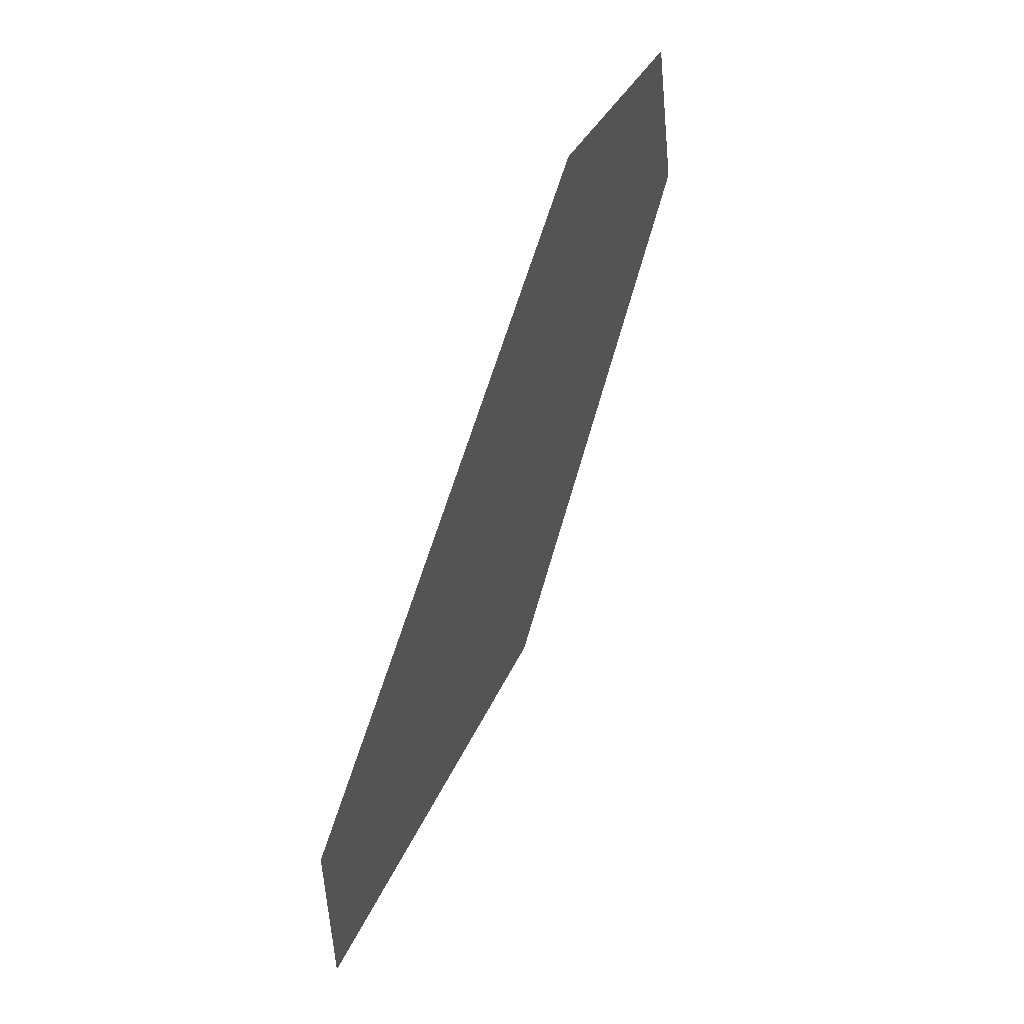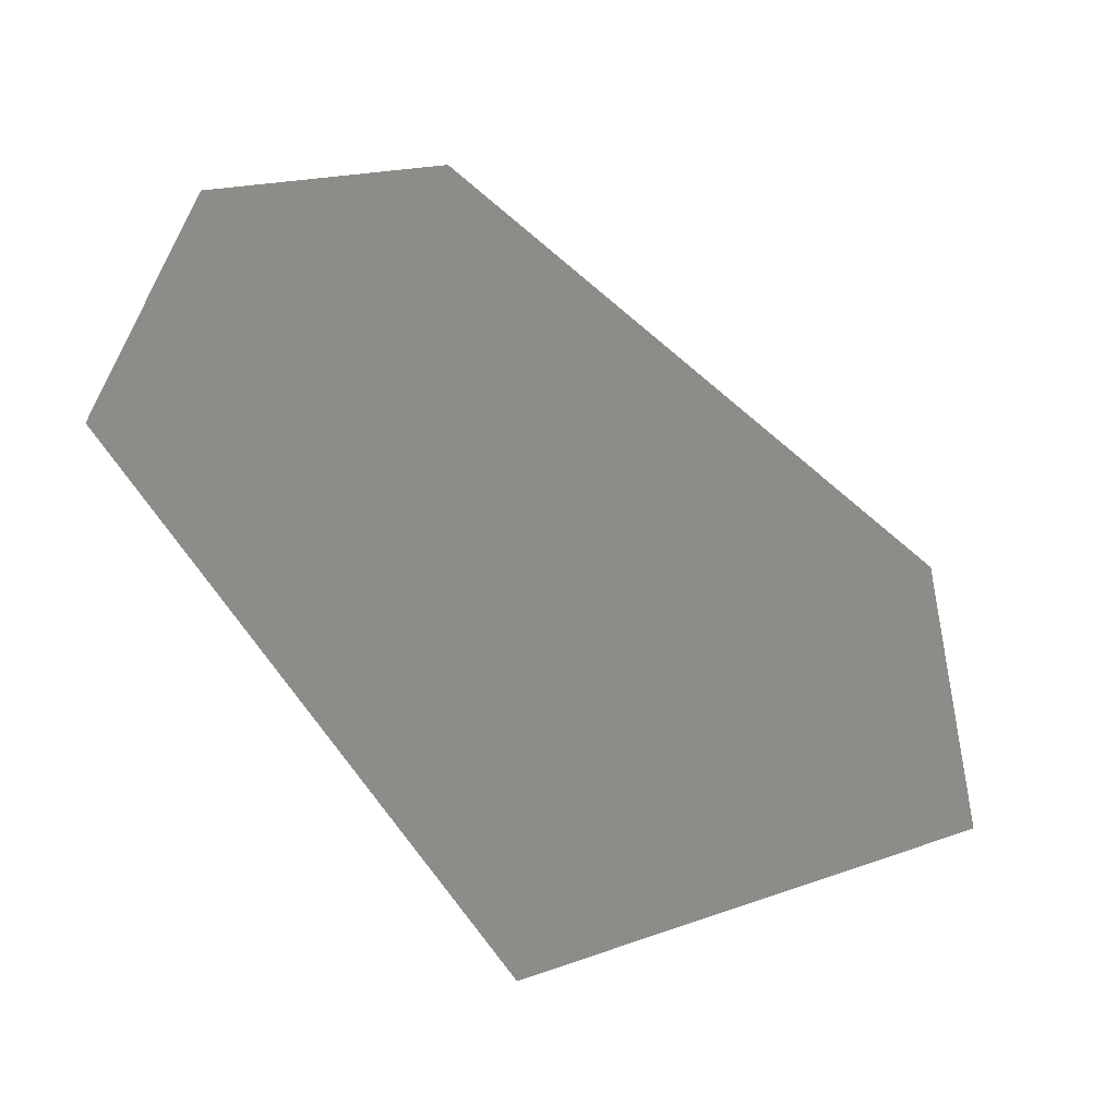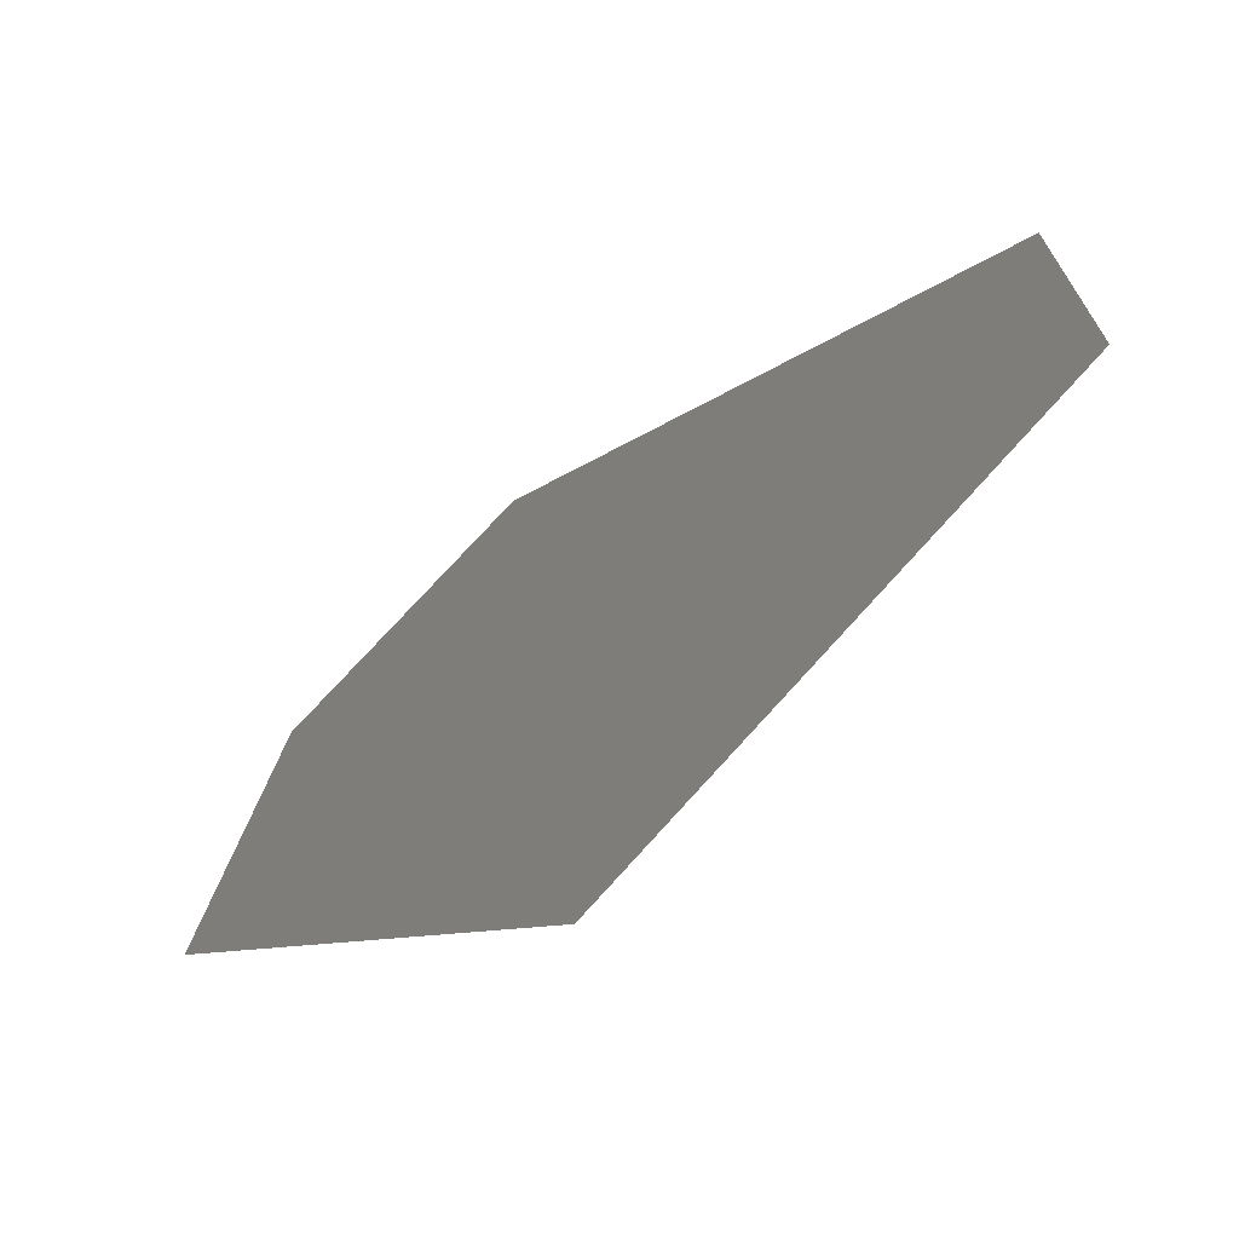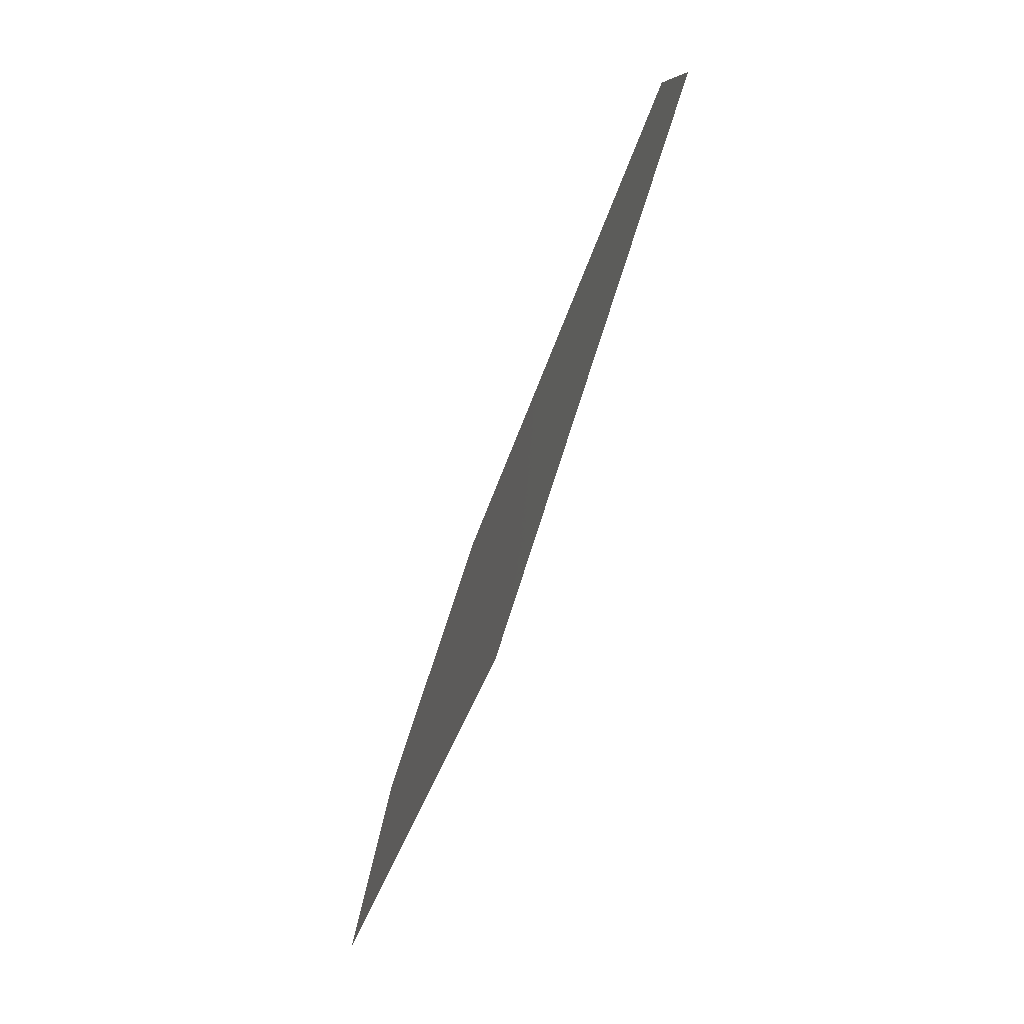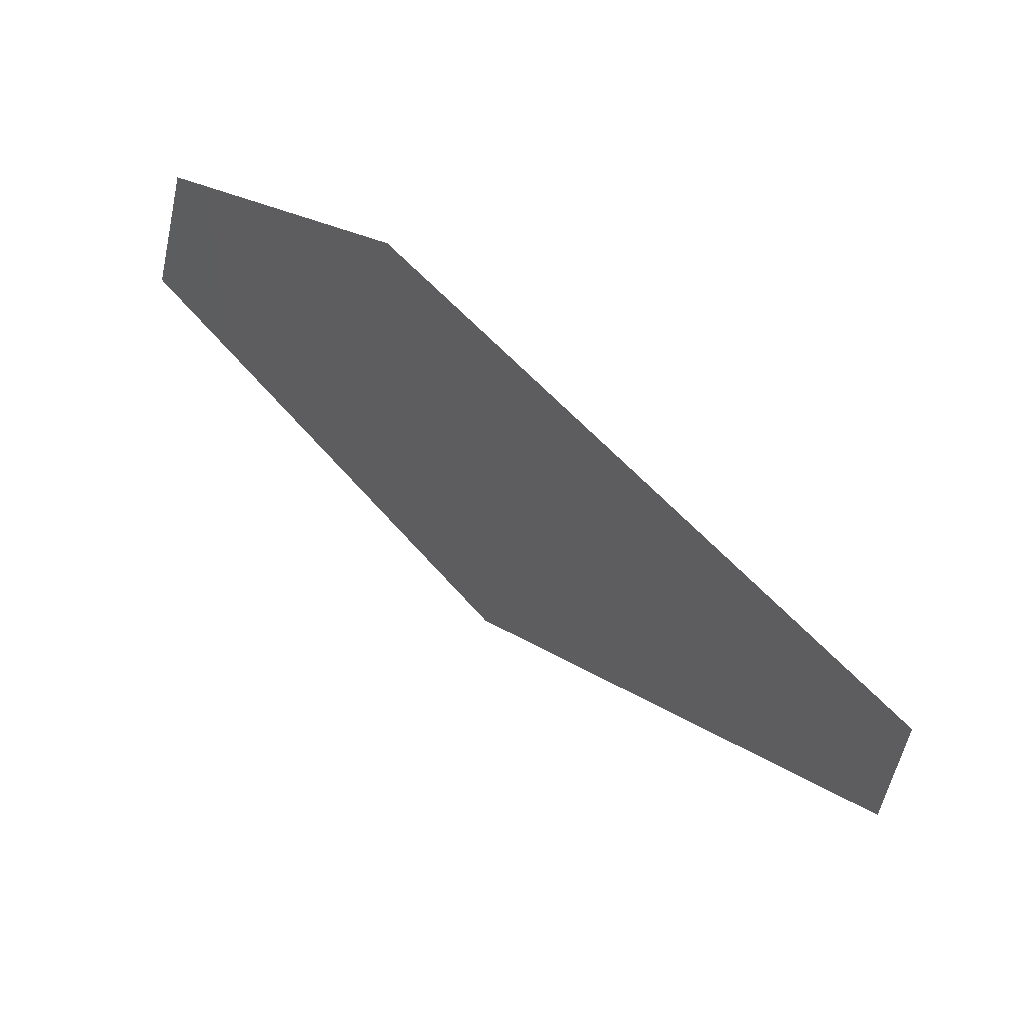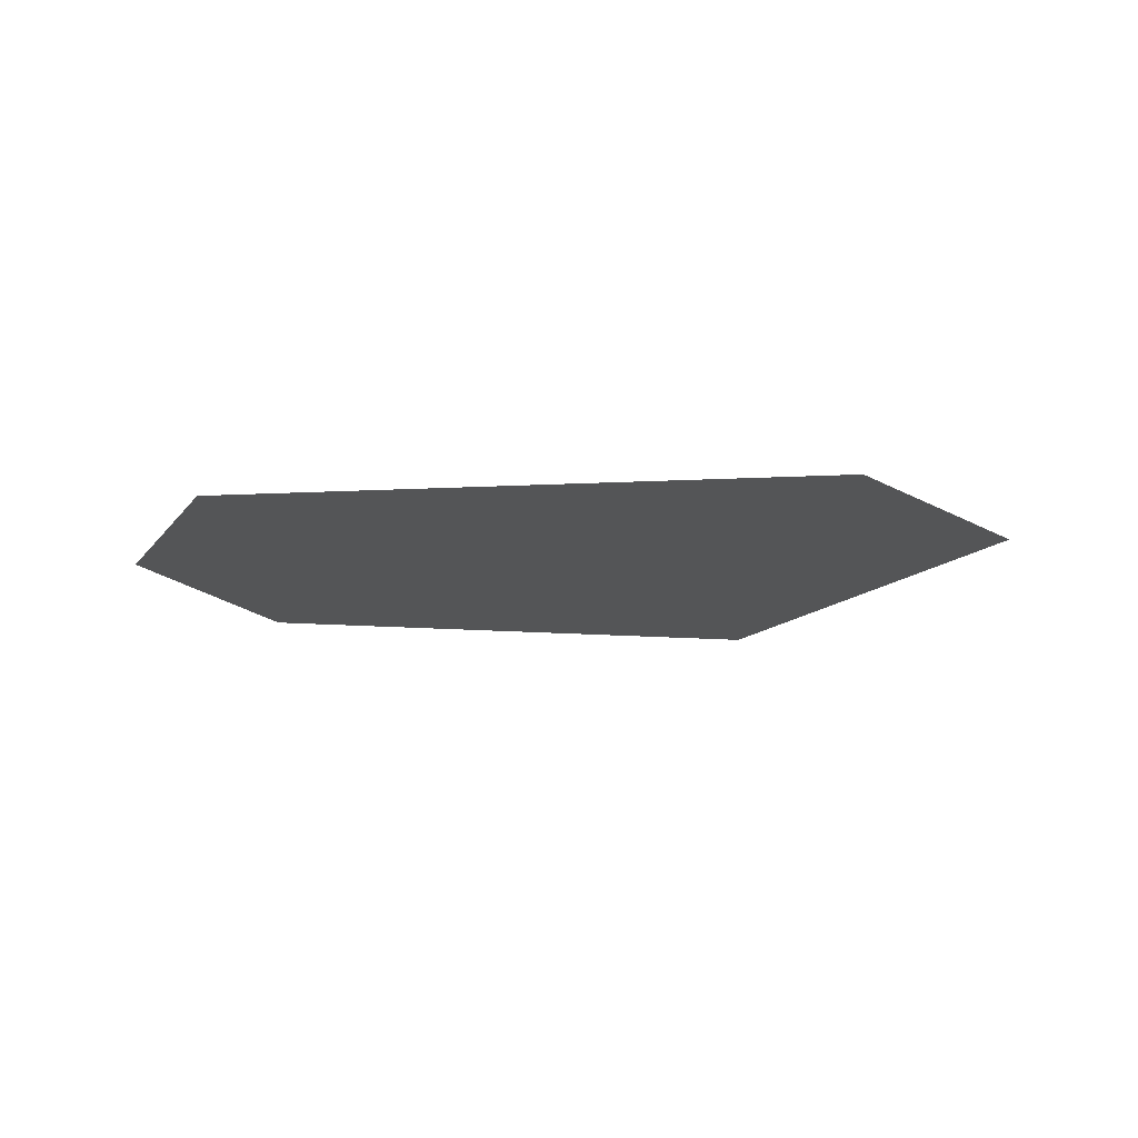
<metadata>
{"format":"stl","ext":"stl","renderer":"f3d","projection":"perspective","resolution":1024,"background":"white","views":[{"elev":65.6,"azim":-68.4,"up":"+Y"},{"elev":-40.9,"azim":148.4,"up":"+Y"},{"elev":-66.1,"azim":-142.4,"up":"+Y"},{"elev":-79.5,"azim":-110.4,"up":"+Y"},{"elev":71.2,"azim":-142.9,"up":"+Y"},{"elev":-12.7,"azim":-147.5,"up":"+Z"}]}
</metadata>
<code>
# stl→obj: 7 verts, 6 faces
v 0.1094 0.1543 10
v 0.5806 1.914 10
v 1.663 1.111 10
v 0.196 -1.99 10
v -1.914 -0.5806 10
v -1.848 0.7654 10
v 1.978 -0.2935 10
f 1 2 3
f 1 4 5
f 5 6 1
f 7 4 1
f 2 1 6
f 1 3 7

</code>
